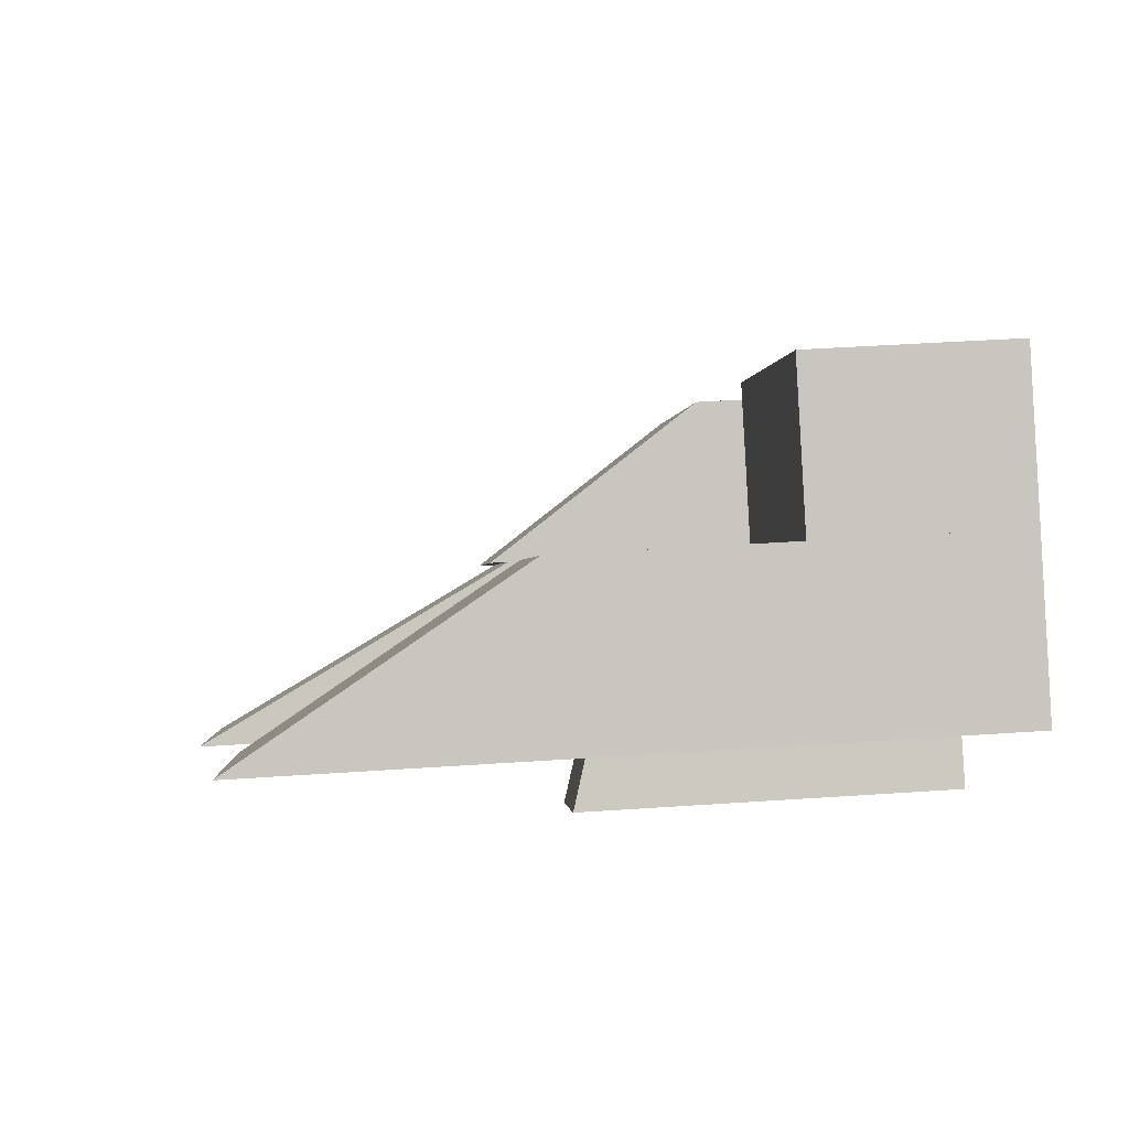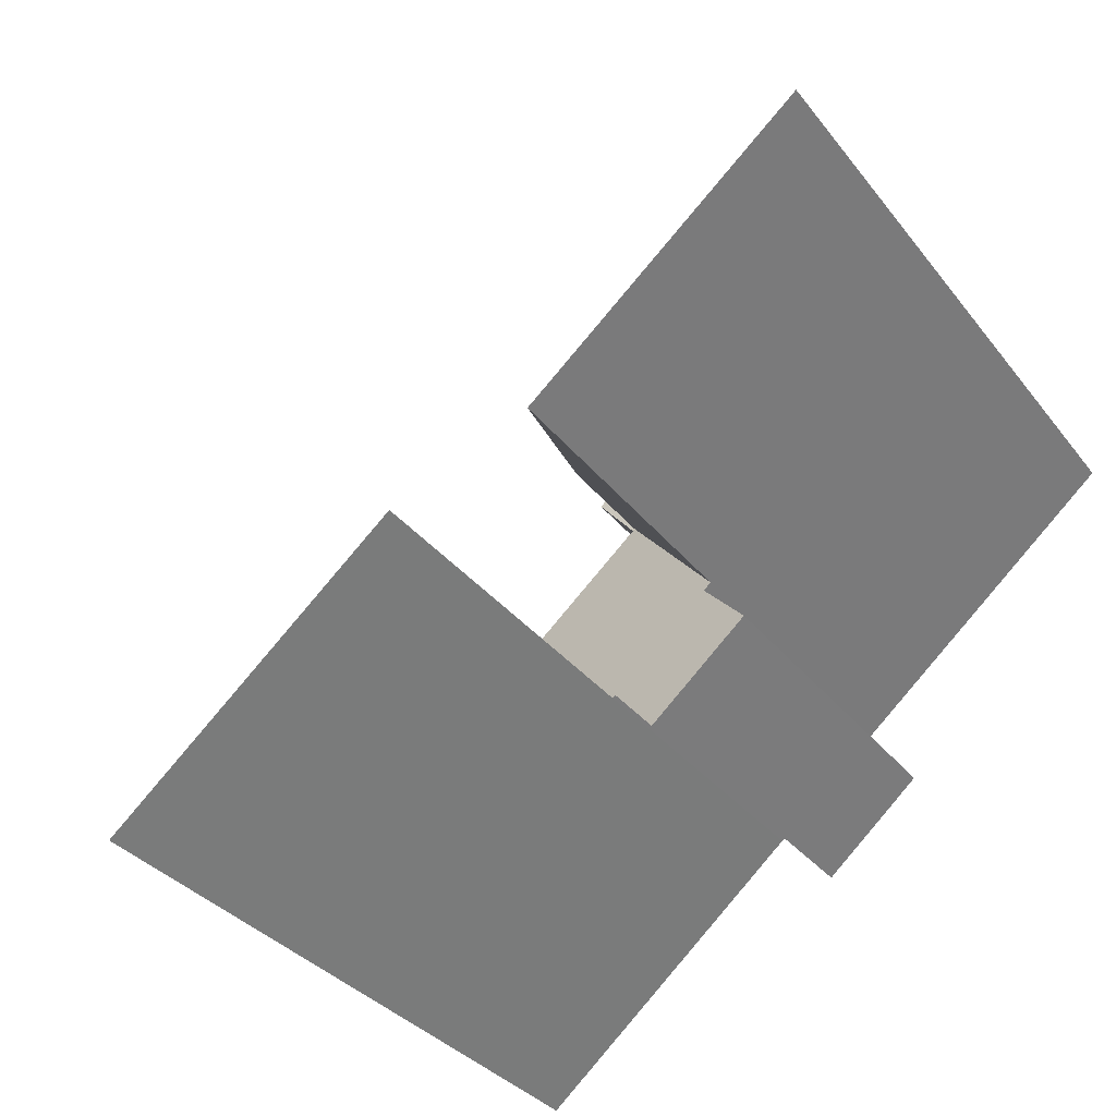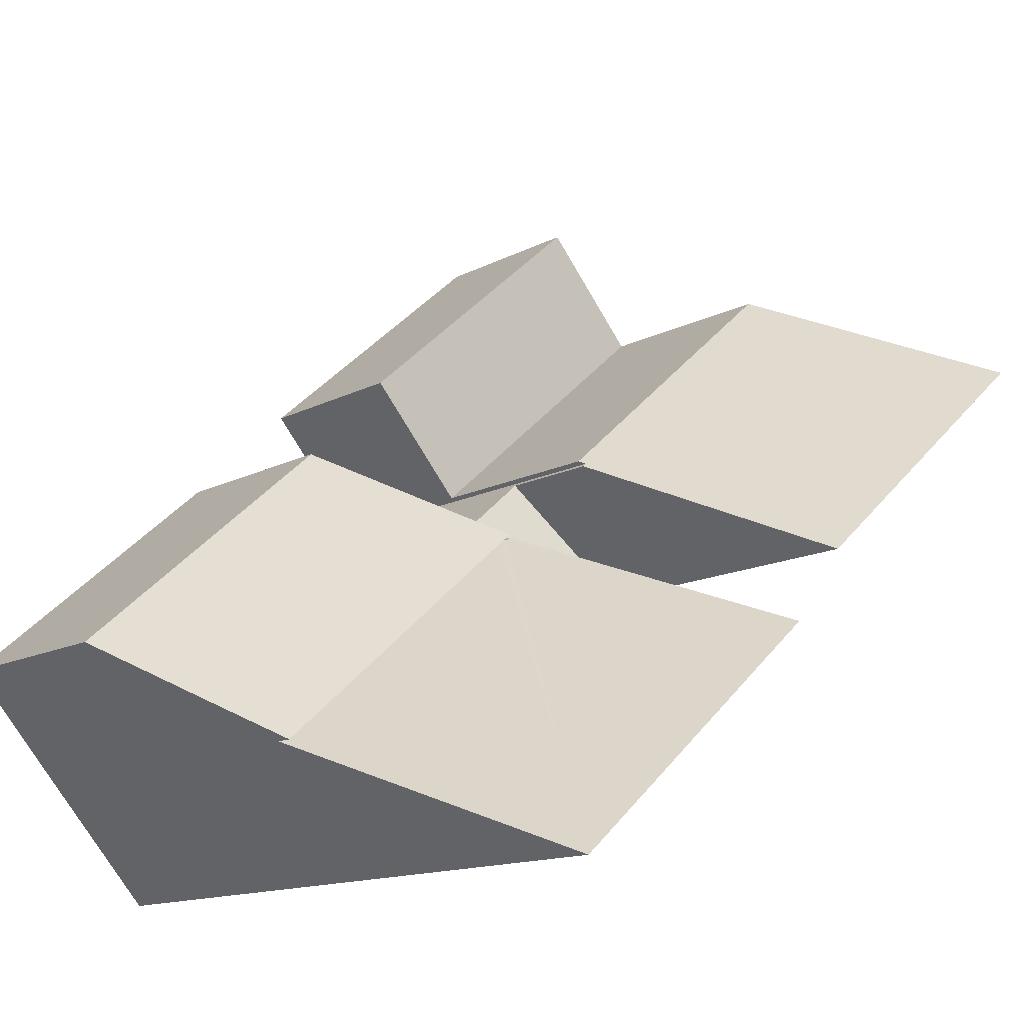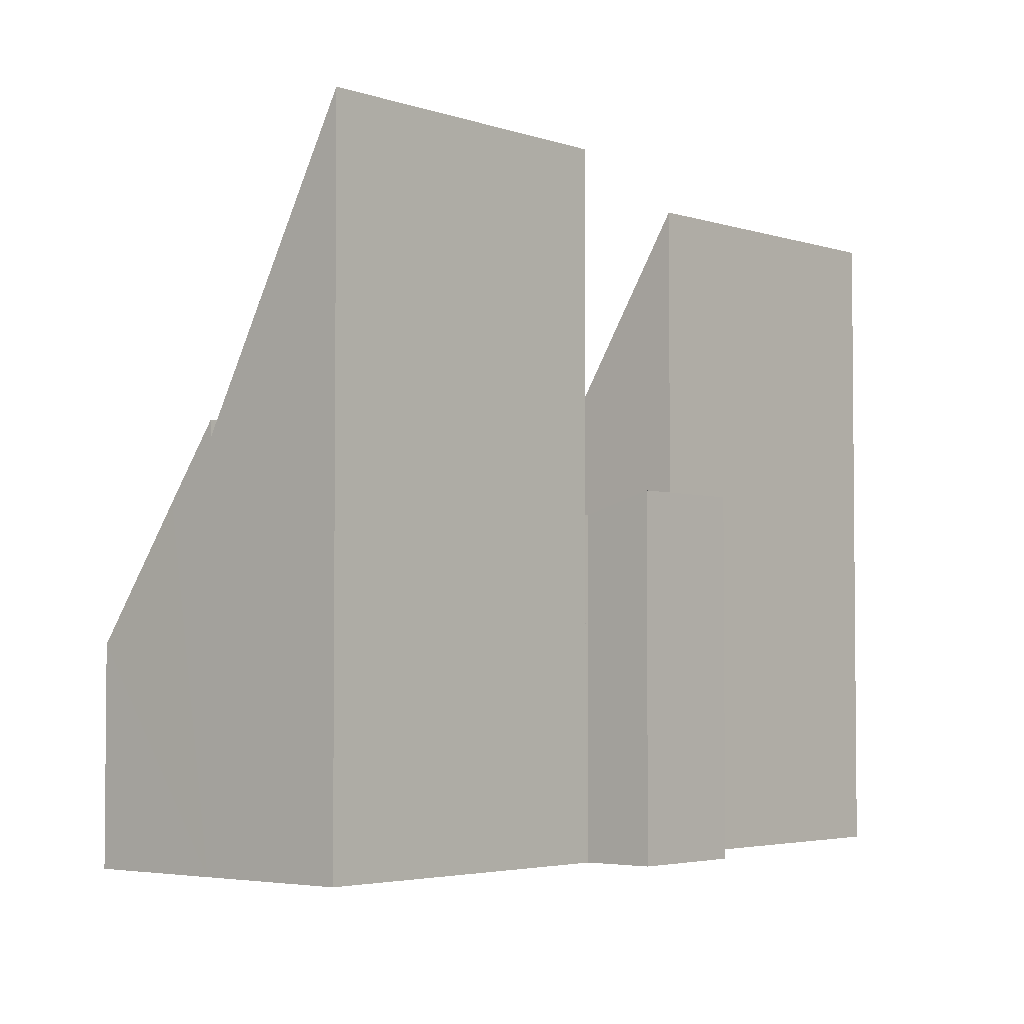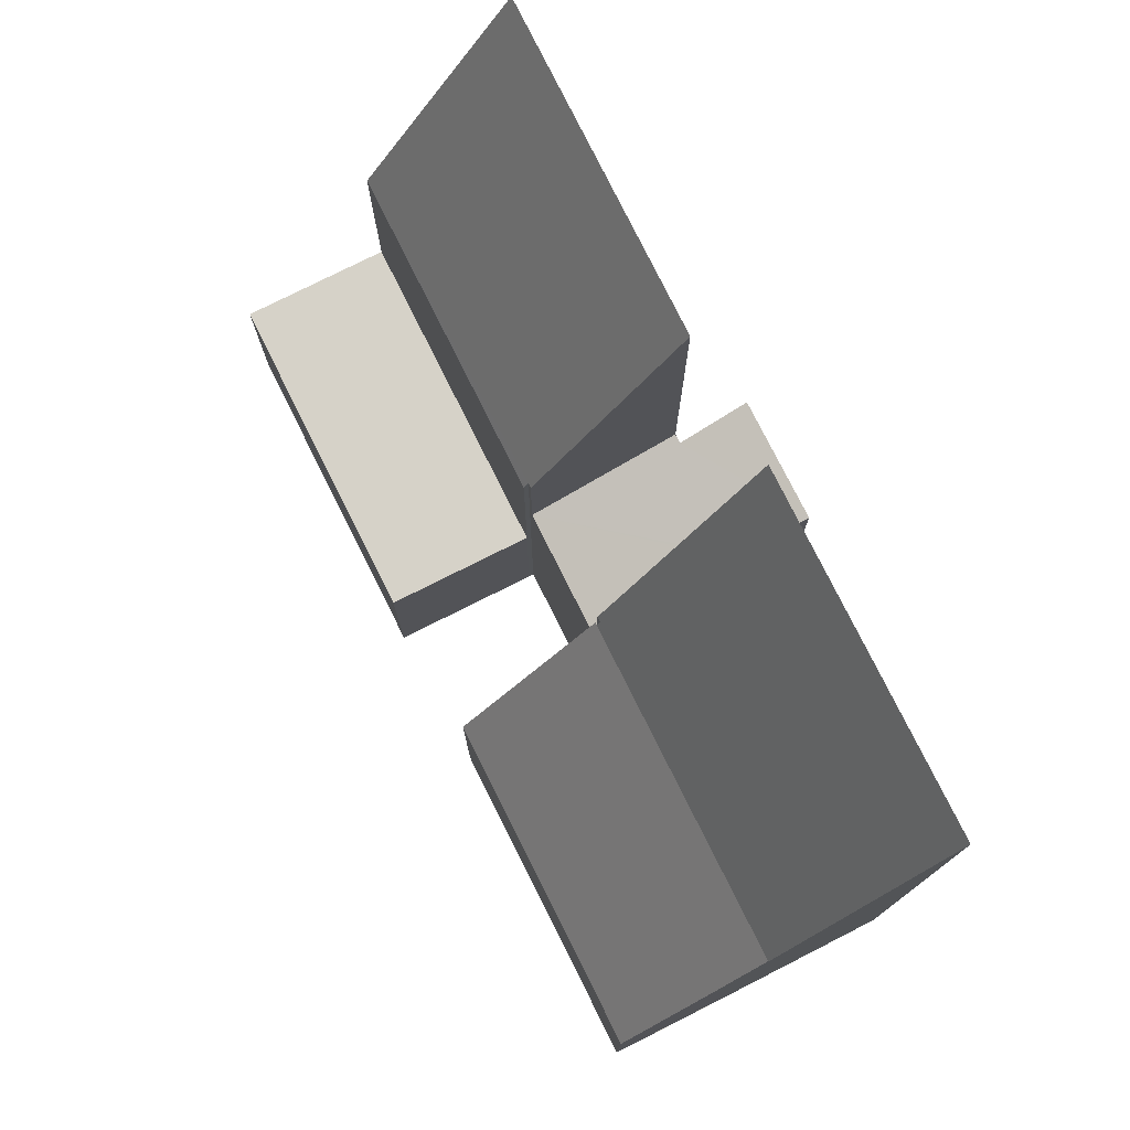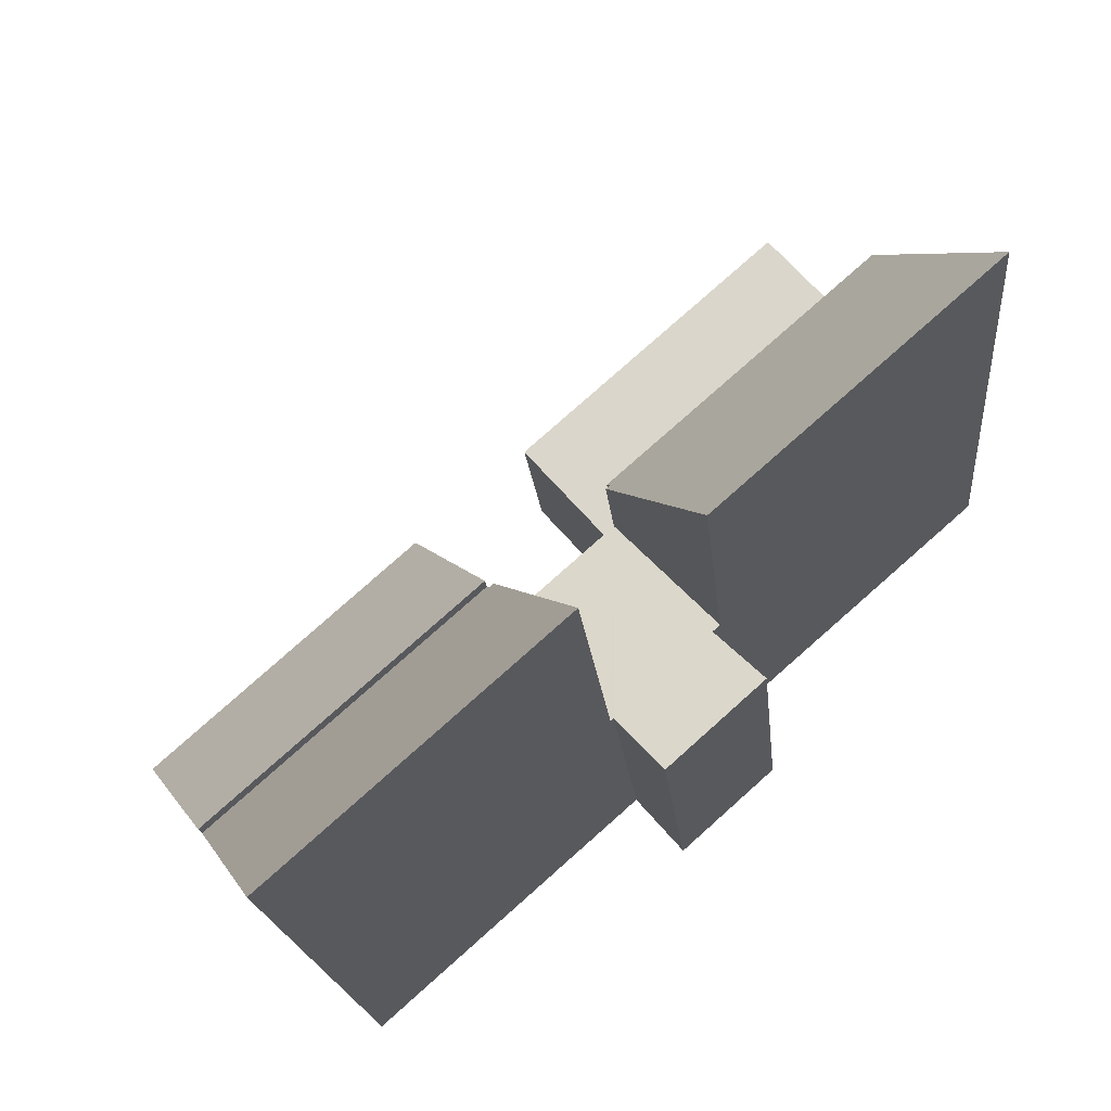
<metadata>
{"format":"obj","ext":"obj","renderer":"f3d","projection":"perspective","resolution":1024,"background":"white","views":[{"elev":40.9,"azim":-94.8,"up":"+Z"},{"elev":-32.1,"azim":-149.2,"up":"+Z"},{"elev":-13.4,"azim":140.0,"up":"+Z"},{"elev":-3.5,"azim":172.0,"up":"+Y"},{"elev":77.7,"azim":104.8,"up":"+Y"},{"elev":-18.0,"azim":-174.8,"up":"+Z"}]}
</metadata>
<code>
v  5.22 13.29 -4.566
v  7.205 8.155 -2.165
v  7.28 8.155 -2.231
v  2.136 7.994 2.421
v  7.27 7.994 -2.092
v  0 13.32 8.154e-16
v  0 0 0
v  2.136 -1.482e-16 2.421
v  7.27 1.281e-16 -2.092
v  7.205 1.326e-16 -2.165
v  7.28 1.366e-16 -2.231
v  5.22 2.796e-16 -4.566
v  12.59 14.19 -11.04
v  9.518 8.086 -4.068
v  14.73 8.086 -8.653
v  9.45 8.281 -4.145
v  7.308 14.18 -6.39
v  9.371 8.281 -4.075
v  9.371 2.495e-16 -4.075
v  9.45 2.538e-16 -4.145
v  9.518 2.491e-16 -4.068
v  14.73 5.298e-16 -8.653
v  7.308 3.913e-16 -6.39
v  12.59 6.762e-16 -11.04
v  9.518 8.435 -4.068
v  15.43 6.931 -7.878
v  14.73 8.426 -8.653
v  16.65 4.281 -6.495
v  11.43 4.273 -1.896
v  11.43 1.161e-16 -1.896
v  16.65 3.977e-16 -6.495
v  15.43 4.824e-16 -7.878
v  7.27 3.767 -2.092
v  4.145 3.767 4.698
v  9.271 3.767 0.177
v  2.136 3.767 2.421
v  4.145 -2.877e-16 4.698
v  9.271 -1.084e-17 0.177
v  4.362 7.269 -5.752
v  5.366 6.849 -4.693
v  6.277 7.273 -7.453
v  7.308 6.847 -6.39
v  7.28 5.953 -2.231
v  9.371 5.954 -4.075
v  7.252 6.847 -6.34
v  5.22 6.849 -4.566
v  4.362 3.522e-16 -5.752
v  5.366 2.874e-16 -4.693
v  7.252 3.882e-16 -6.34
v  6.277 4.564e-16 -7.453
g defaultobject
f 1 2 3
f 2 4 5
f 4 2 1
f 4 1 6
f 7 4 6
f 4 7 8
f 8 5 4
f 5 8 9
f 10 3 2
f 3 10 11
f 5 10 2
f 10 5 9
f 3 12 1
f 12 3 11
f 1 7 6
f 7 1 12
f 11 10 12
f 12 8 7
f 8 12 10
f 8 10 9
f 13 14 15
f 14 13 16
f 16 13 17
f 16 17 18
f 19 16 18
f 16 19 20
f 21 15 14
f 15 21 22
f 20 14 16
f 14 20 21
f 23 18 17
f 18 23 19
f 15 24 13
f 24 15 22
f 24 17 13
f 17 24 23
f 21 24 22
f 24 21 20
f 24 20 19
f 24 19 23
f 25 26 27
f 26 25 28
f 28 25 29
f 21 29 25
f 29 21 30
f 29 31 28
f 31 29 30
f 26 22 27
f 22 26 28
f 22 28 31
f 22 31 32
f 27 21 25
f 21 27 22
f 22 30 21
f 30 22 31
f 31 22 32
f 33 34 35
f 34 33 36
f 8 34 36
f 34 8 37
f 37 35 34
f 35 37 38
f 38 33 35
f 33 38 9
f 9 36 33
f 36 9 8
f 9 37 8
f 37 9 38
f 39 40 41
f 42 43 44
f 43 42 45
f 43 45 41
f 43 41 40
f 43 40 46
f 47 40 39
f 40 47 48
f 12 43 46
f 43 12 11
f 48 46 40
f 46 48 12
f 23 45 42
f 45 23 49
f 50 39 41
f 39 50 47
f 43 19 44
f 19 43 11
f 44 23 42
f 23 44 19
f 45 50 41
f 50 45 49
f 50 48 47
f 48 11 12
f 11 48 19
f 19 48 49
f 49 48 50
f 19 49 23

</code>
